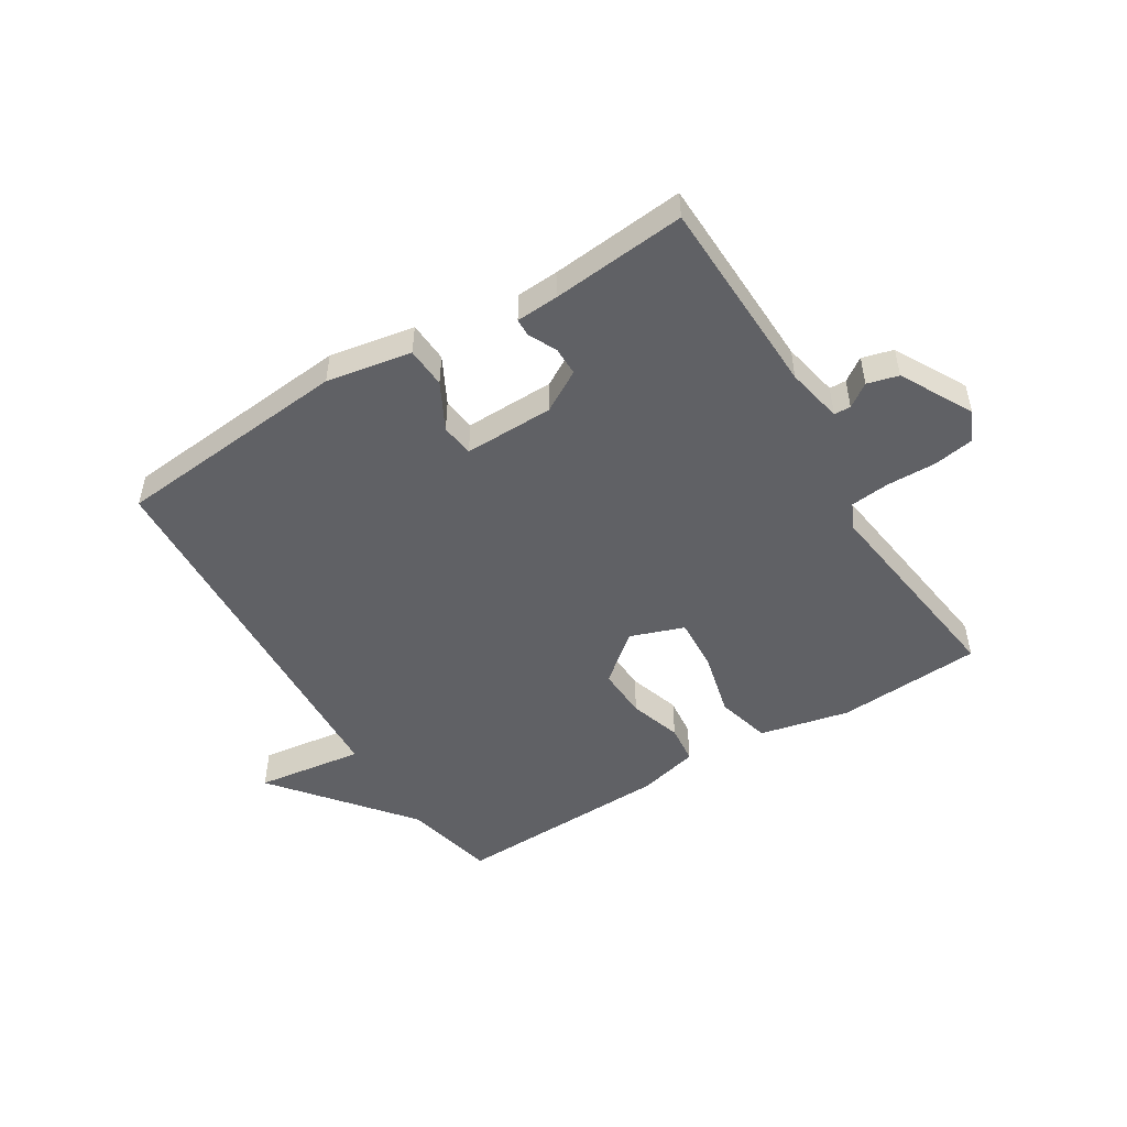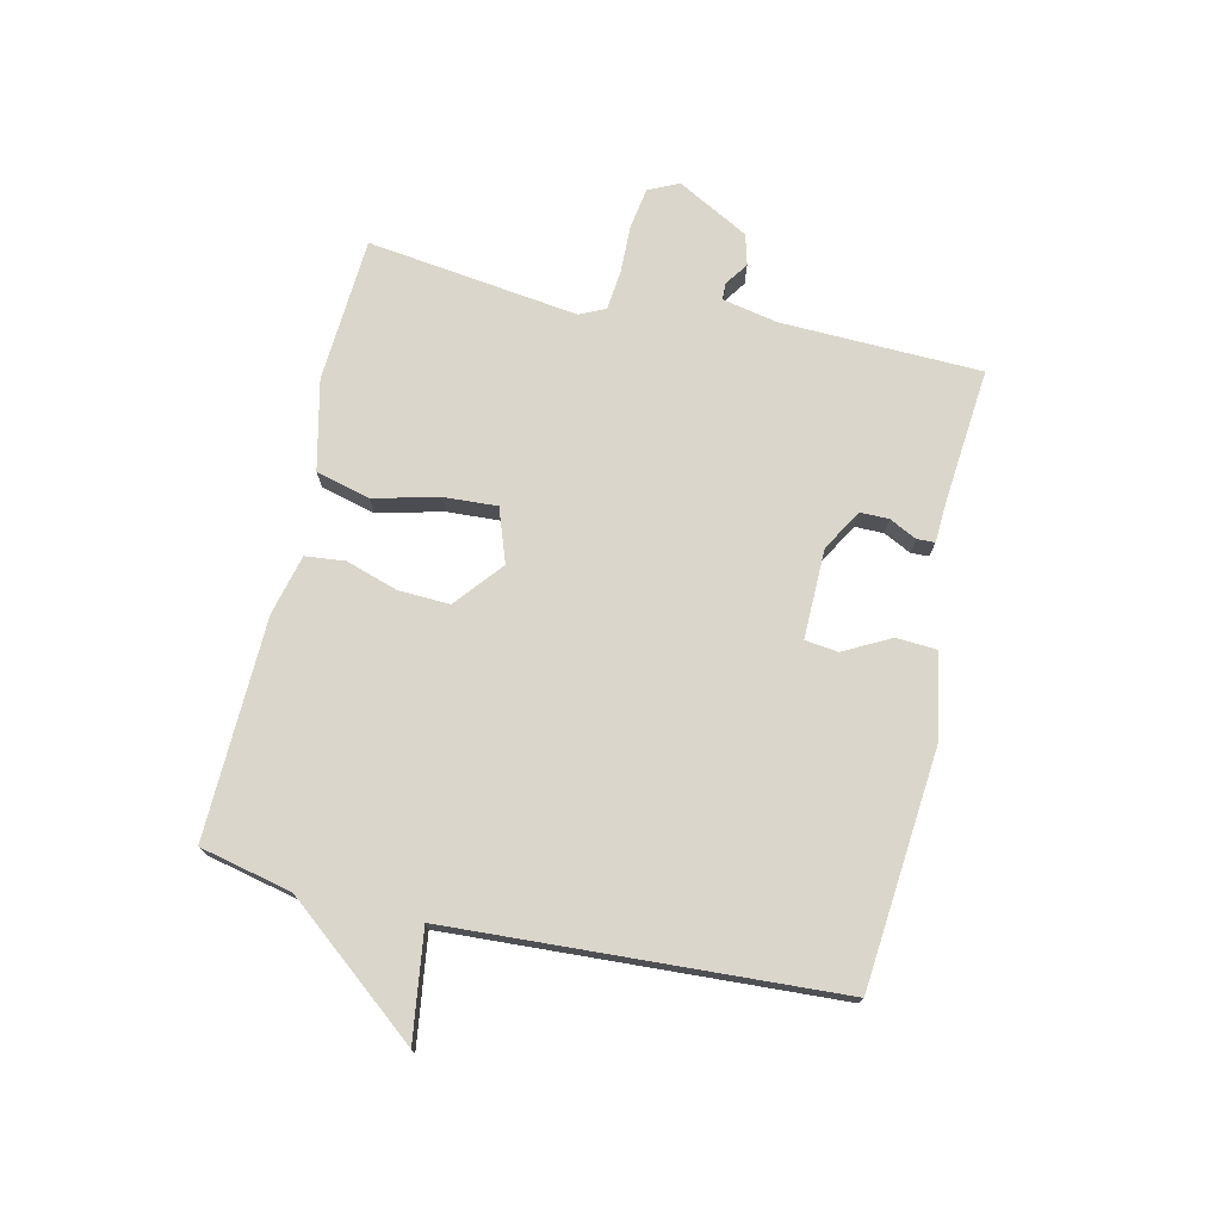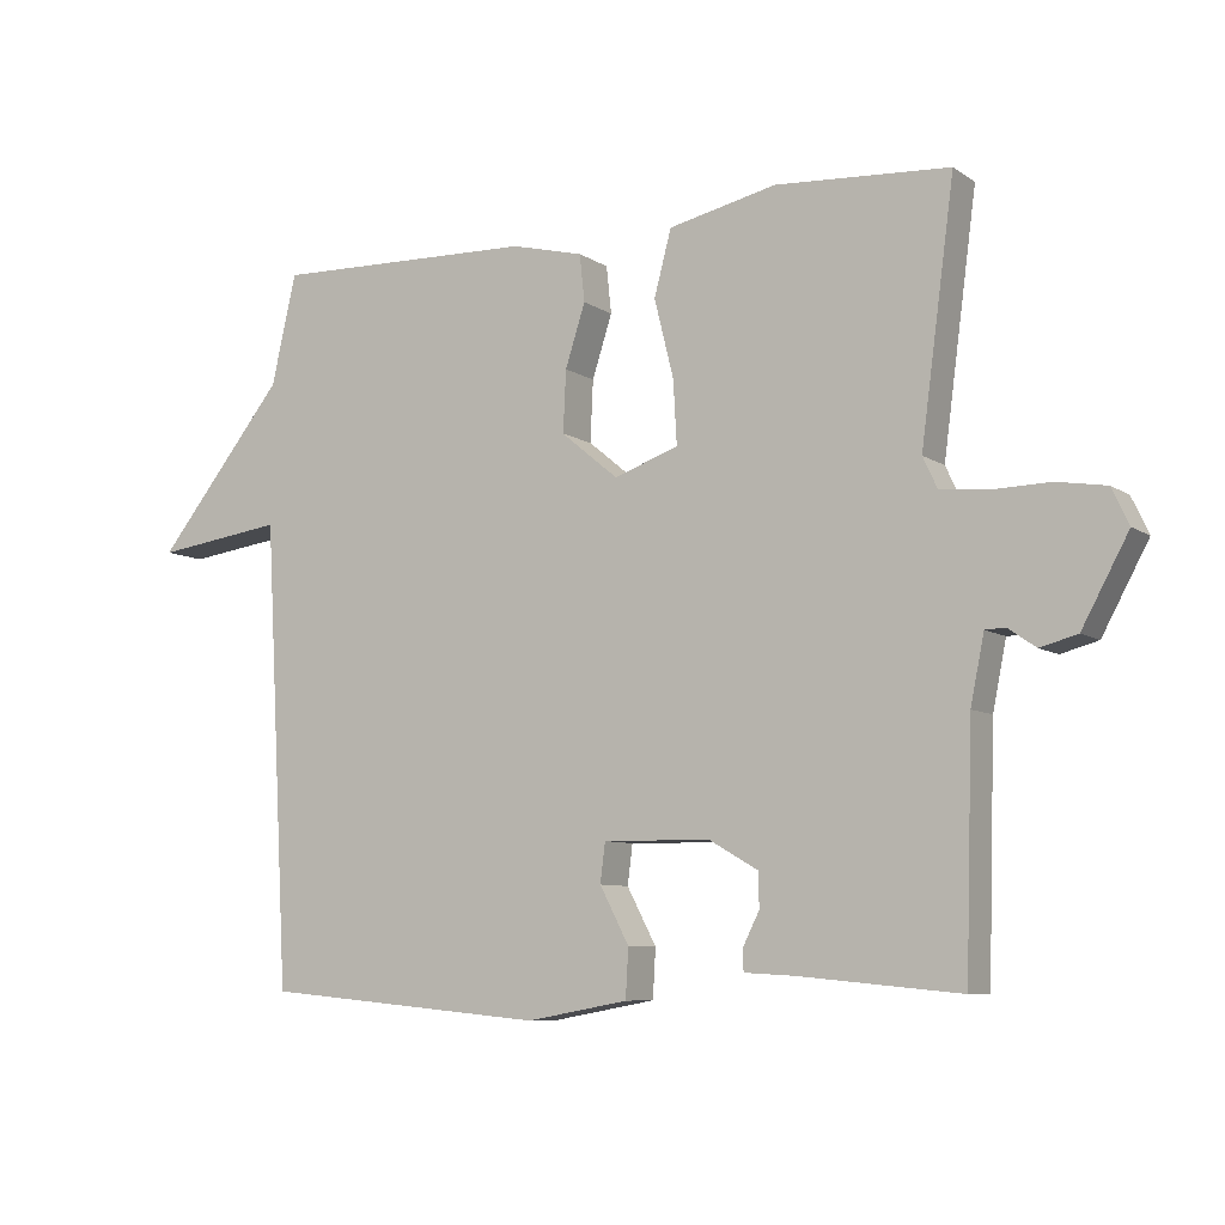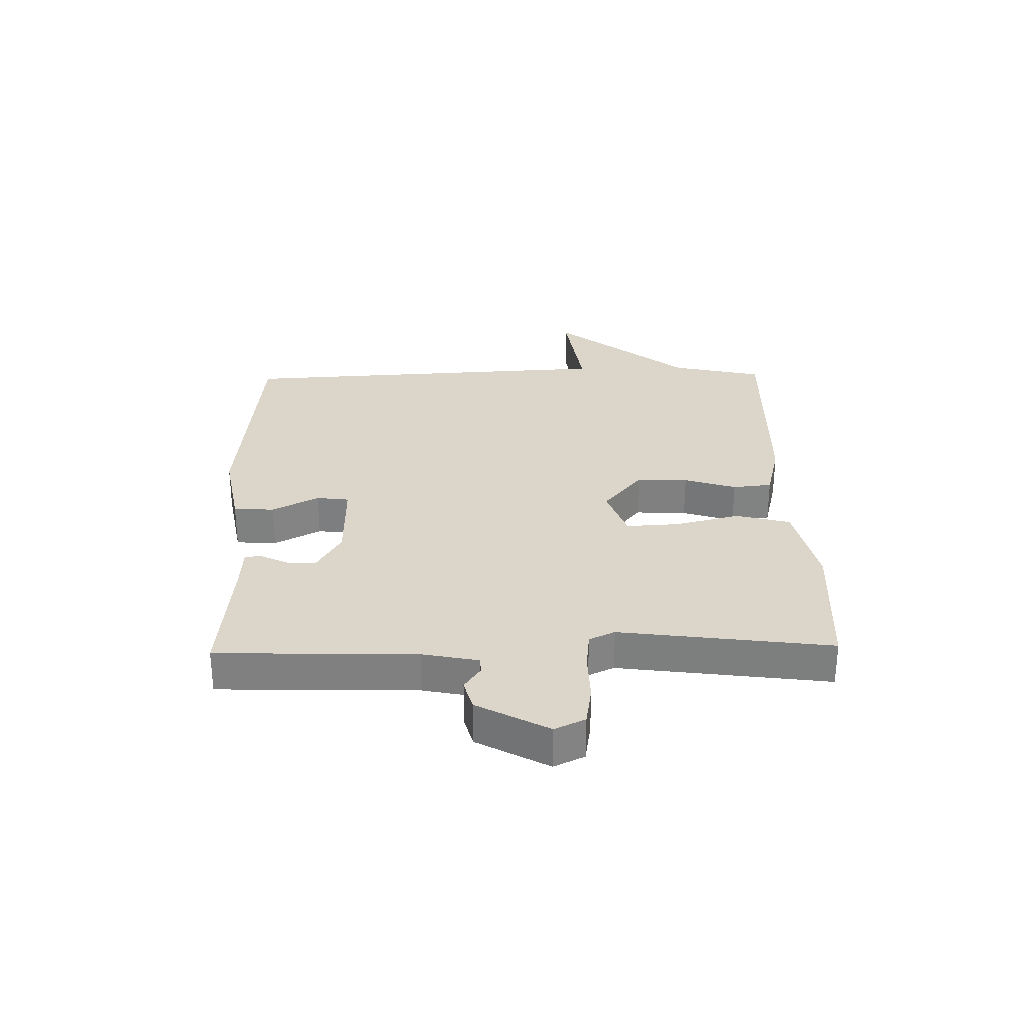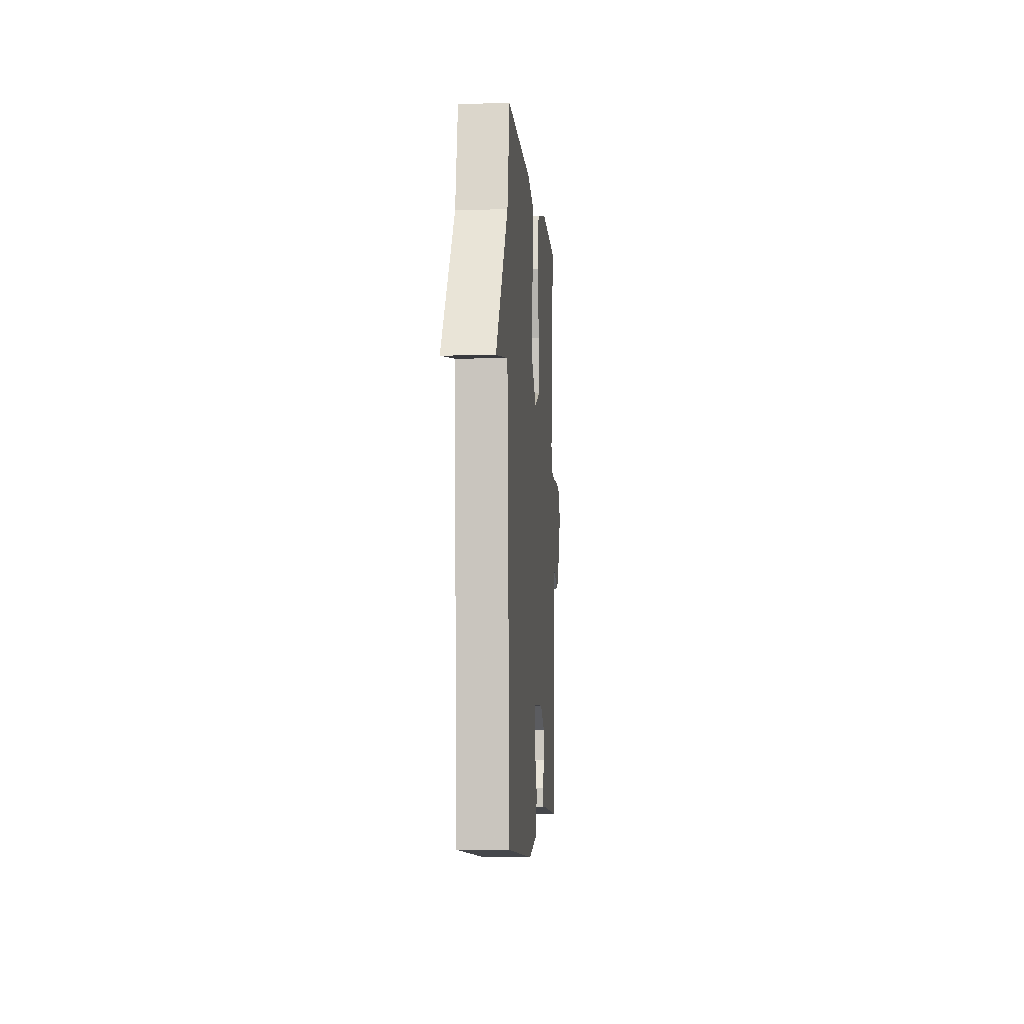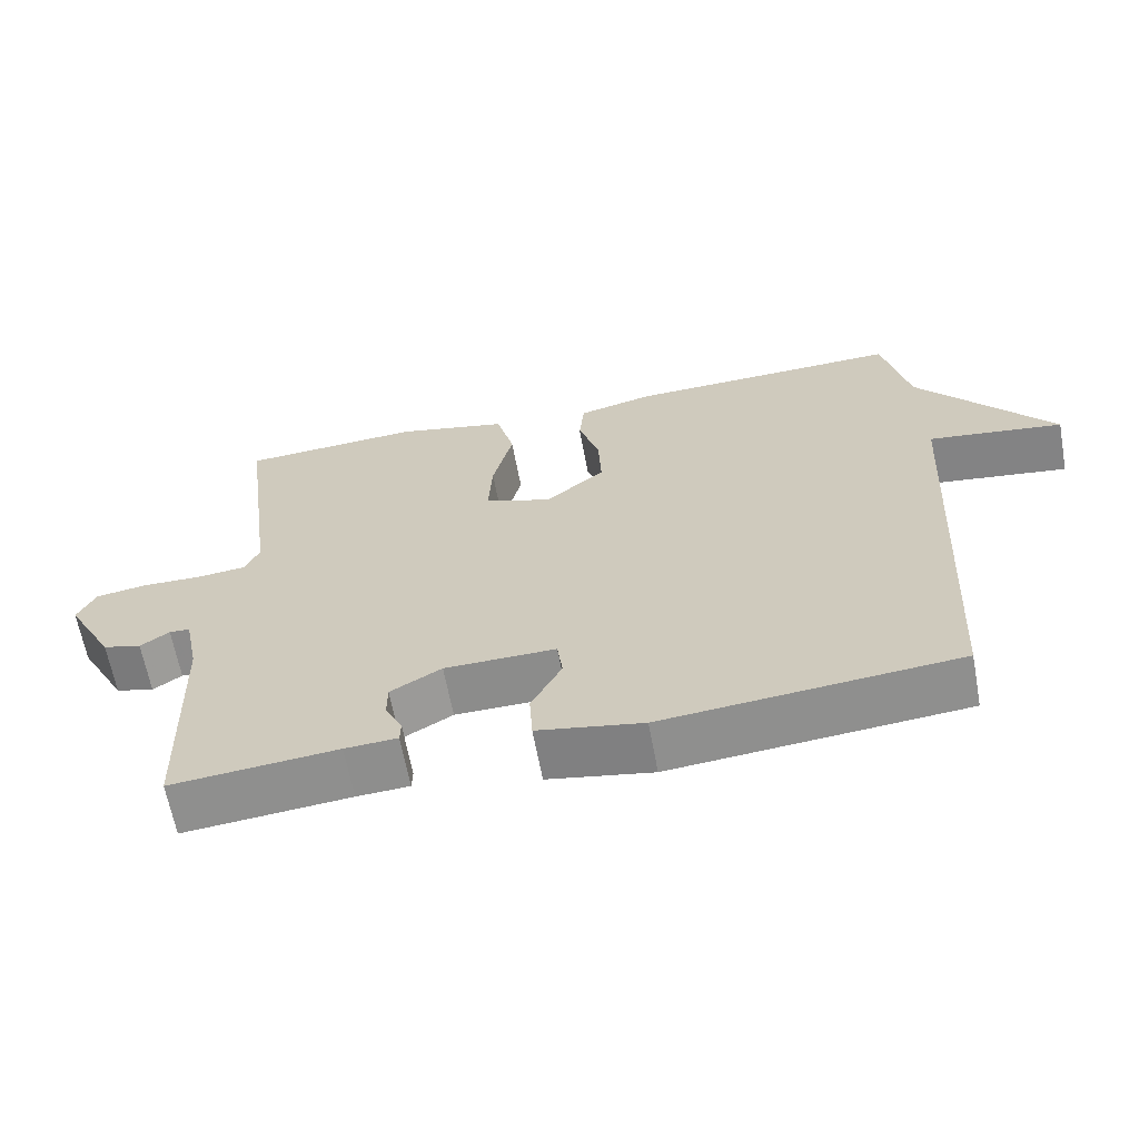
<metadata>
{"format":"obj","ext":"obj","renderer":"f3d","projection":"perspective","resolution":1024,"background":"white","views":[{"elev":-50.0,"azim":-148.3,"up":"+Y"},{"elev":73.6,"azim":102.8,"up":"+Y"},{"elev":-7.8,"azim":-149.8,"up":"+Z"},{"elev":29.8,"azim":-91.2,"up":"+Y"},{"elev":-5.1,"azim":94.4,"up":"+Z"},{"elev":-63.9,"azim":10.5,"up":"+Z"}]}
</metadata>
<code>
v -0.5 0.07 -0.5
v -0.51 0.07 -0.166
v -0.529 0.07 -0.072
v -0.557 0.07 -0.071
v -0.596 0.07 -0.098
v -0.648 0.07 -0.084
v -0.713 0.07 0.036
v -0.689 0.07 0.087
v -0.621 0.07 0.098
v -0.539 0.07 0.096
v -0.473 0.07 0.103
v -0.453 0.07 0.146
v -0.5 0.07 0.5
v -0.257 0.07 0.515
v -0.106 0.07 0.481
v -0.082 0.07 0.39
v -0.109 0.07 0.281
v -0.114 0.07 0.192
v -0.024 0.07 0.16
v 0.056 0.07 0.226
v 0.052 0.07 0.312
v 0.024 0.07 0.399
v 0.031 0.07 0.465
v 0.132 0.07 0.49
v 0.5 0.07 0.5
v 0.535 0.07 0.346
v 0.716 0.07 0.121
v 0.535 0.07 0.146
v 0.5 0.07 -0.5
v 0.104 0.07 -0.536
v -0.038 0.07 -0.51
v -0.042 0.07 -0.442
v -0.001 0.07 -0.364
v -0.008 0.07 -0.309
v -0.158 0.07 -0.311
v -0.227 0.07 -0.351
v -0.227 0.07 -0.399
v -0.204 0.07 -0.445
v -0.205 0.07 -0.475
v -0.276 0.07 -0.479
v -0.5 0 -0.5
v -0.51 0 -0.166
v -0.529 0 -0.072
v -0.557 0 -0.071
v -0.596 0 -0.098
v -0.648 0 -0.084
v -0.713 0 0.036
v -0.689 0 0.087
v -0.621 0 0.098
v -0.539 0 0.096
v -0.473 0 0.103
v -0.453 0 0.146
v -0.5 0 0.5
v -0.257 0 0.515
v -0.106 0 0.481
v -0.082 0 0.39
v -0.109 0 0.281
v -0.114 0 0.192
v -0.024 0 0.16
v 0.056 0 0.226
v 0.052 0 0.312
v 0.024 0 0.399
v 0.031 0 0.465
v 0.132 0 0.49
v 0.5 0 0.5
v 0.535 0 0.346
v 0.716 0 0.121
v 0.535 0 0.146
v 0.5 0 -0.5
v 0.104 0 -0.536
v -0.038 0 -0.51
v -0.042 0 -0.442
v -0.001 0 -0.364
v -0.008 0 -0.309
v -0.158 0 -0.311
v -0.227 0 -0.351
v -0.227 0 -0.399
v -0.204 0 -0.445
v -0.205 0 -0.475
v -0.276 0 -0.479
f 37 38 39 40
f 40 1 2
f 37 40 2
f 36 37 2
f 35 36 2 3
f 34 35 3
f 31 32 33
f 30 31 33
f 29 30 33
f 28 29 33
f 28 33 34
f 26 27 28
f 25 26 28
f 24 25 28
f 23 24 28
f 22 23 28
f 21 22 28
f 20 21 28
f 19 20 28 34
f 18 19 34 3
f 15 16 17
f 14 15 17
f 13 14 17
f 12 13 17
f 17 18 3
f 12 17 3
f 11 12 3
f 8 9 10
f 7 8 10
f 6 7 10
f 5 6 10
f 4 5 10
f 3 4 10 11
f 80 79 78 77
f 42 41 80
f 42 80 77
f 42 77 76
f 43 42 76 75
f 43 75 74
f 73 72 71
f 73 71 70
f 73 70 69
f 73 69 68
f 74 73 68
f 68 67 66
f 68 66 65
f 68 65 64
f 68 64 63
f 68 63 62
f 68 62 61
f 68 61 60
f 74 68 60 59
f 43 74 59 58
f 57 56 55
f 57 55 54
f 57 54 53
f 57 53 52
f 43 58 57
f 43 57 52
f 43 52 51
f 50 49 48
f 50 48 47
f 50 47 46
f 50 46 45
f 50 45 44
f 51 50 44 43
f 1 41 42 2
f 2 42 43 3
f 3 43 44 4
f 4 44 45 5
f 5 45 46 6
f 6 46 47 7
f 7 47 48 8
f 8 48 49 9
f 9 49 50 10
f 10 50 51 11
f 11 51 52 12
f 12 52 53 13
f 13 53 54 14
f 14 54 55 15
f 15 55 56 16
f 16 56 57 17
f 17 57 58 18
f 18 58 59 19
f 19 59 60 20
f 20 60 61 21
f 21 61 62 22
f 22 62 63 23
f 23 63 64 24
f 24 64 65 25
f 25 65 66 26
f 26 66 67 27
f 27 67 68 28
f 28 68 69 29
f 29 69 70 30
f 30 70 71 31
f 31 71 72 32
f 32 72 73 33
f 33 73 74 34
f 34 74 75 35
f 35 75 76 36
f 36 76 77 37
f 37 77 78 38
f 38 78 79 39
f 39 79 80 40
f 40 80 41 1

</code>
